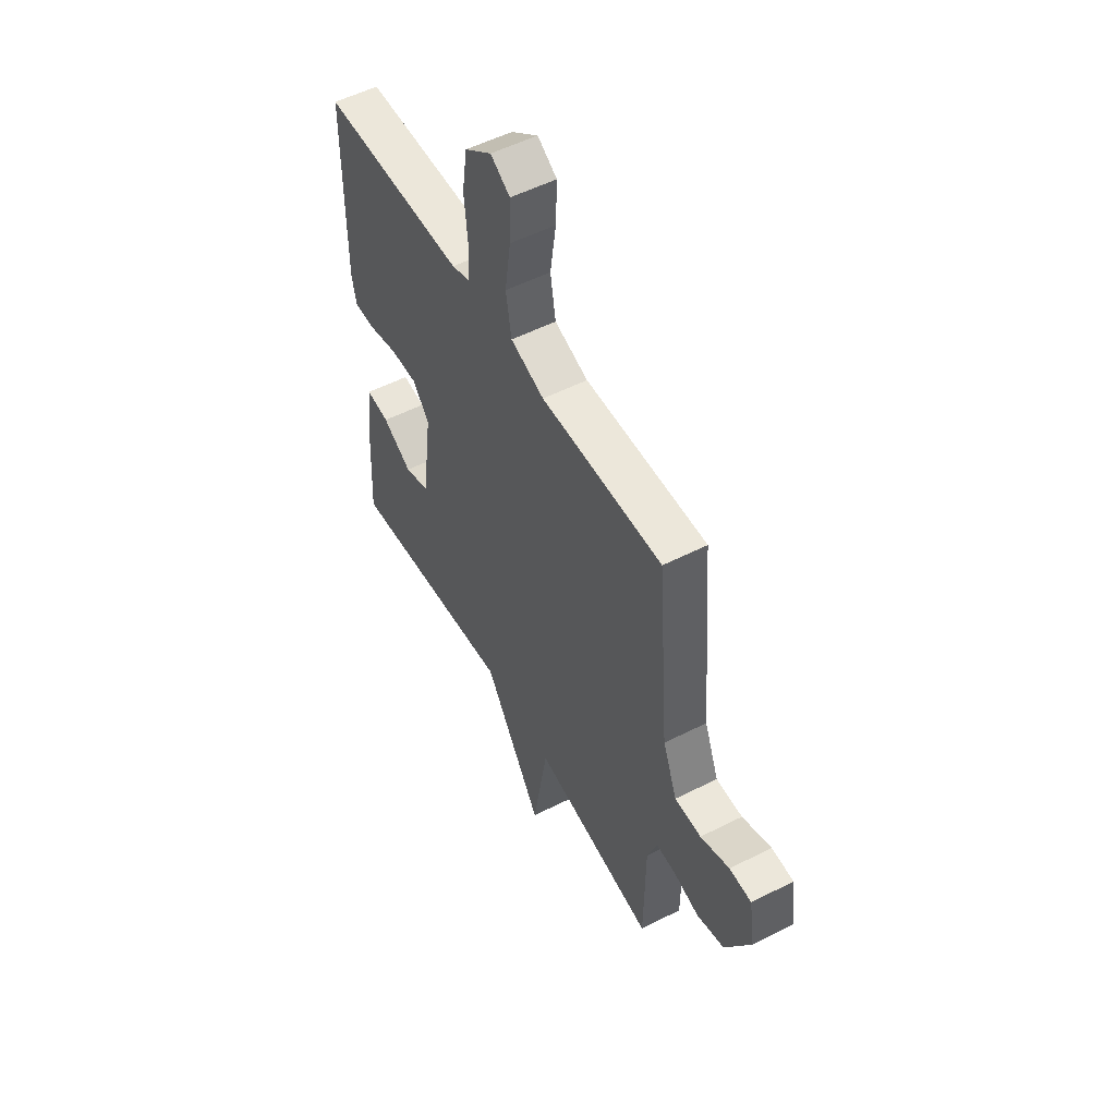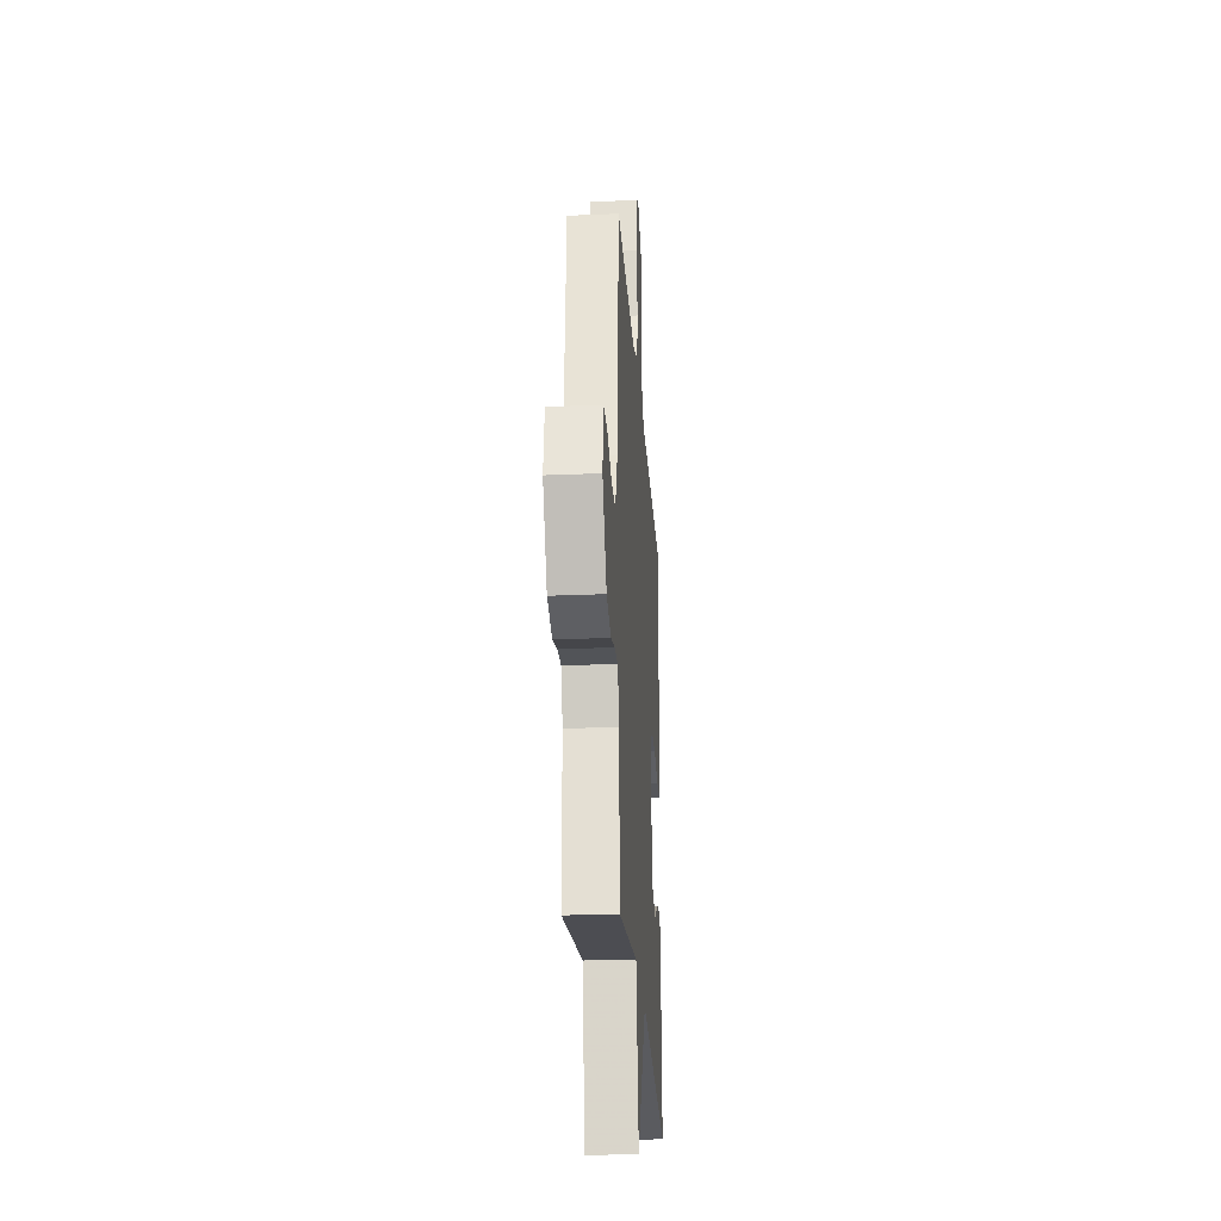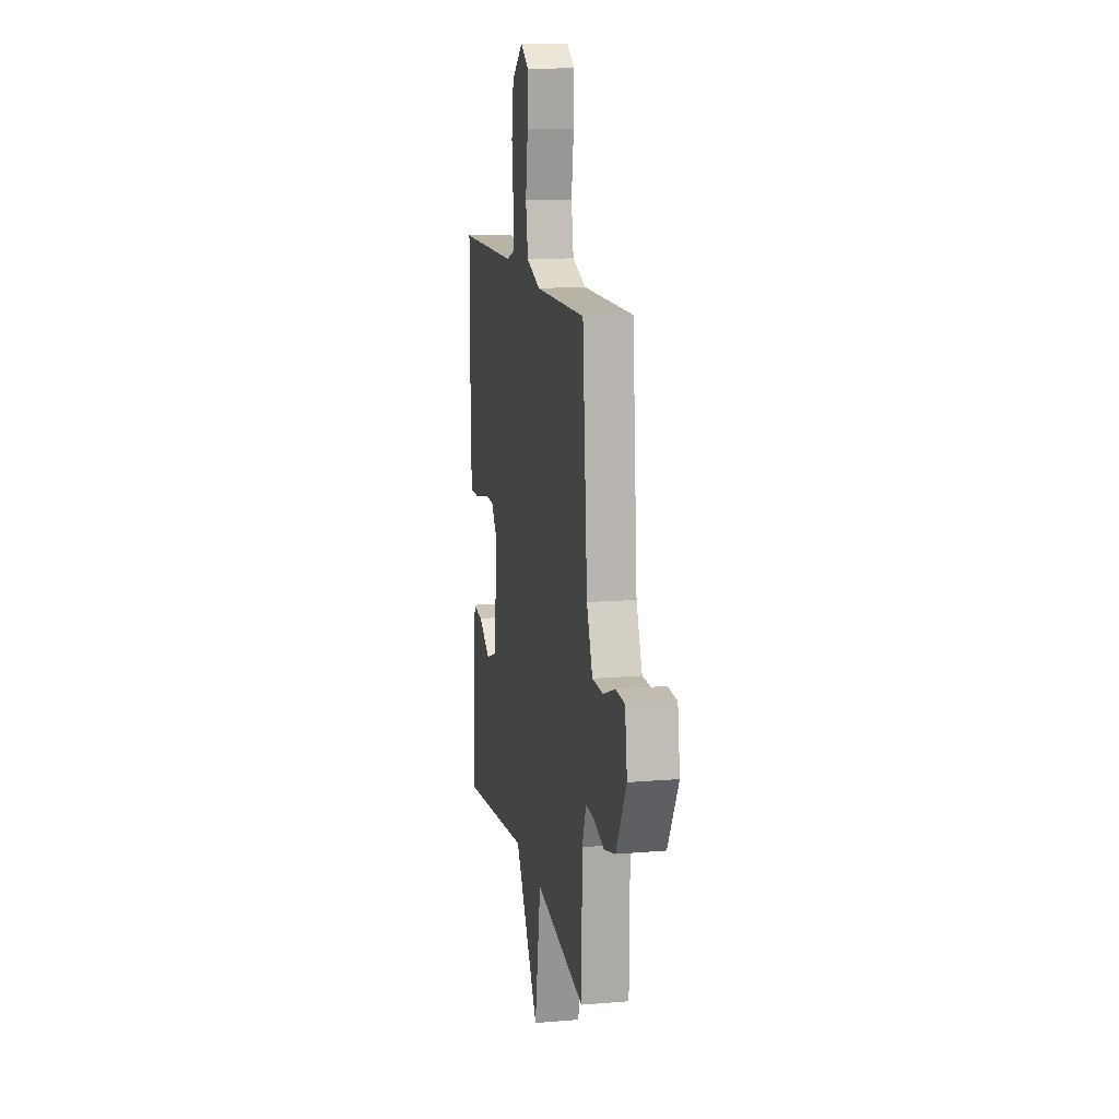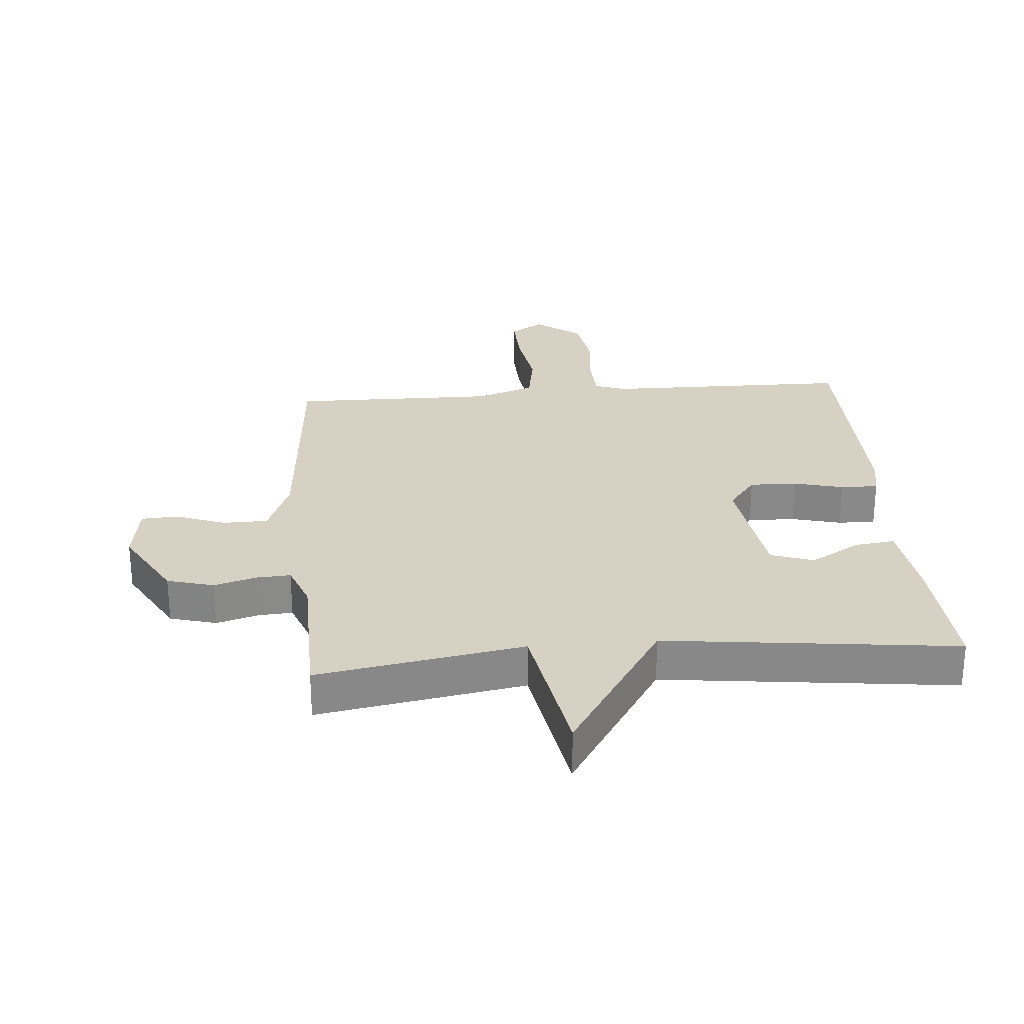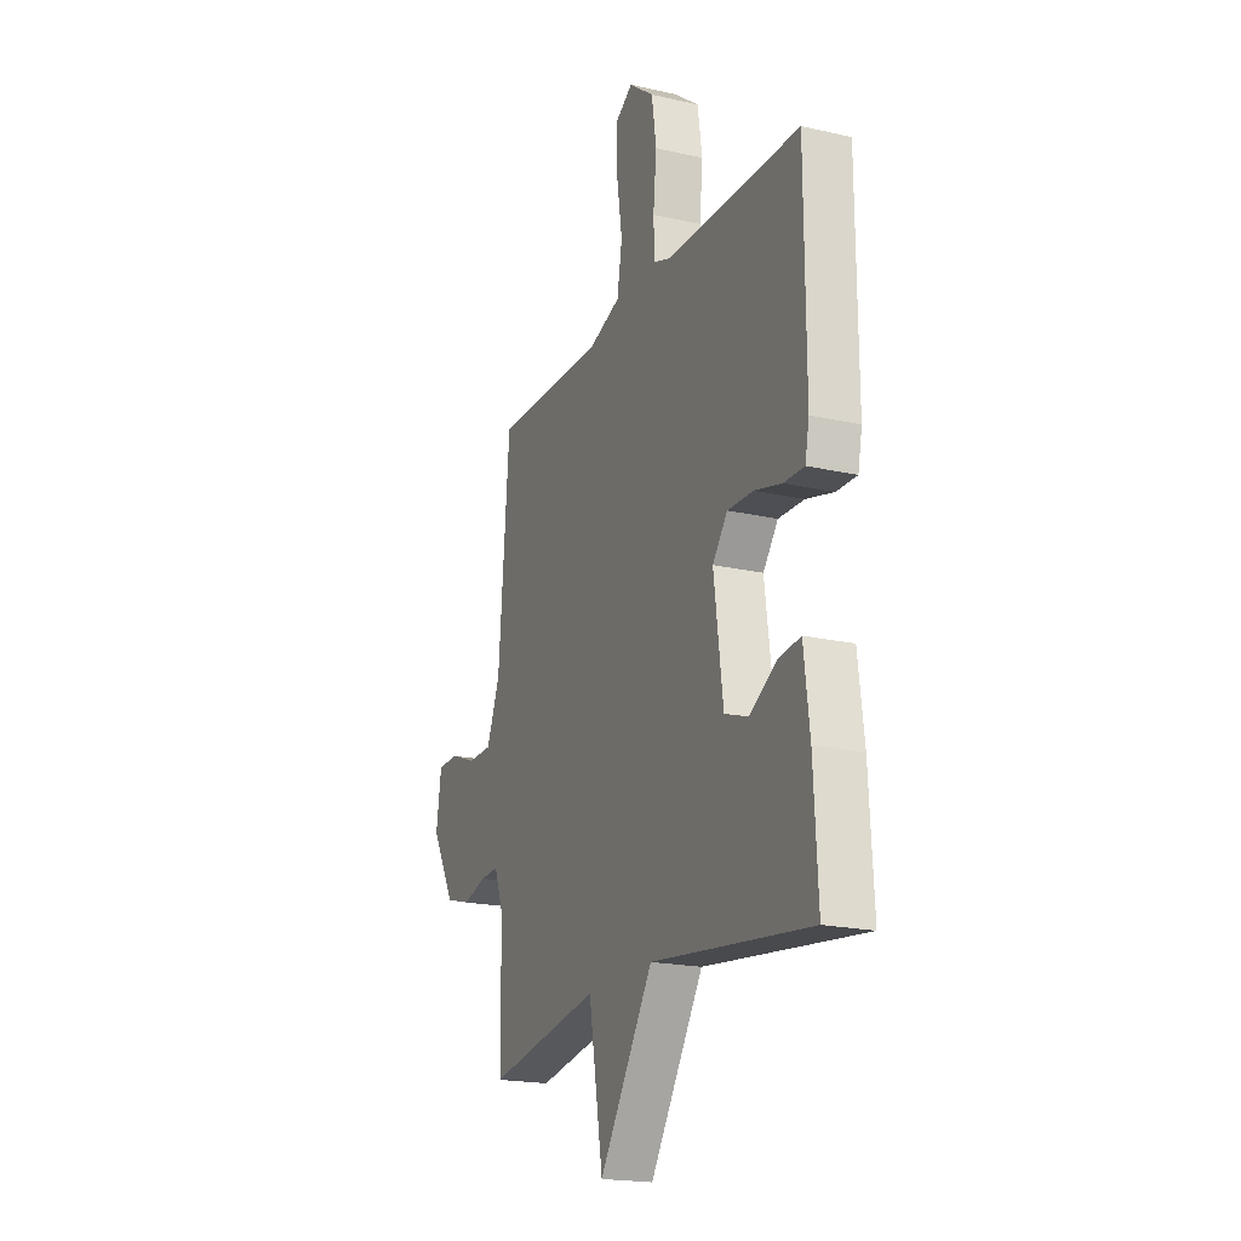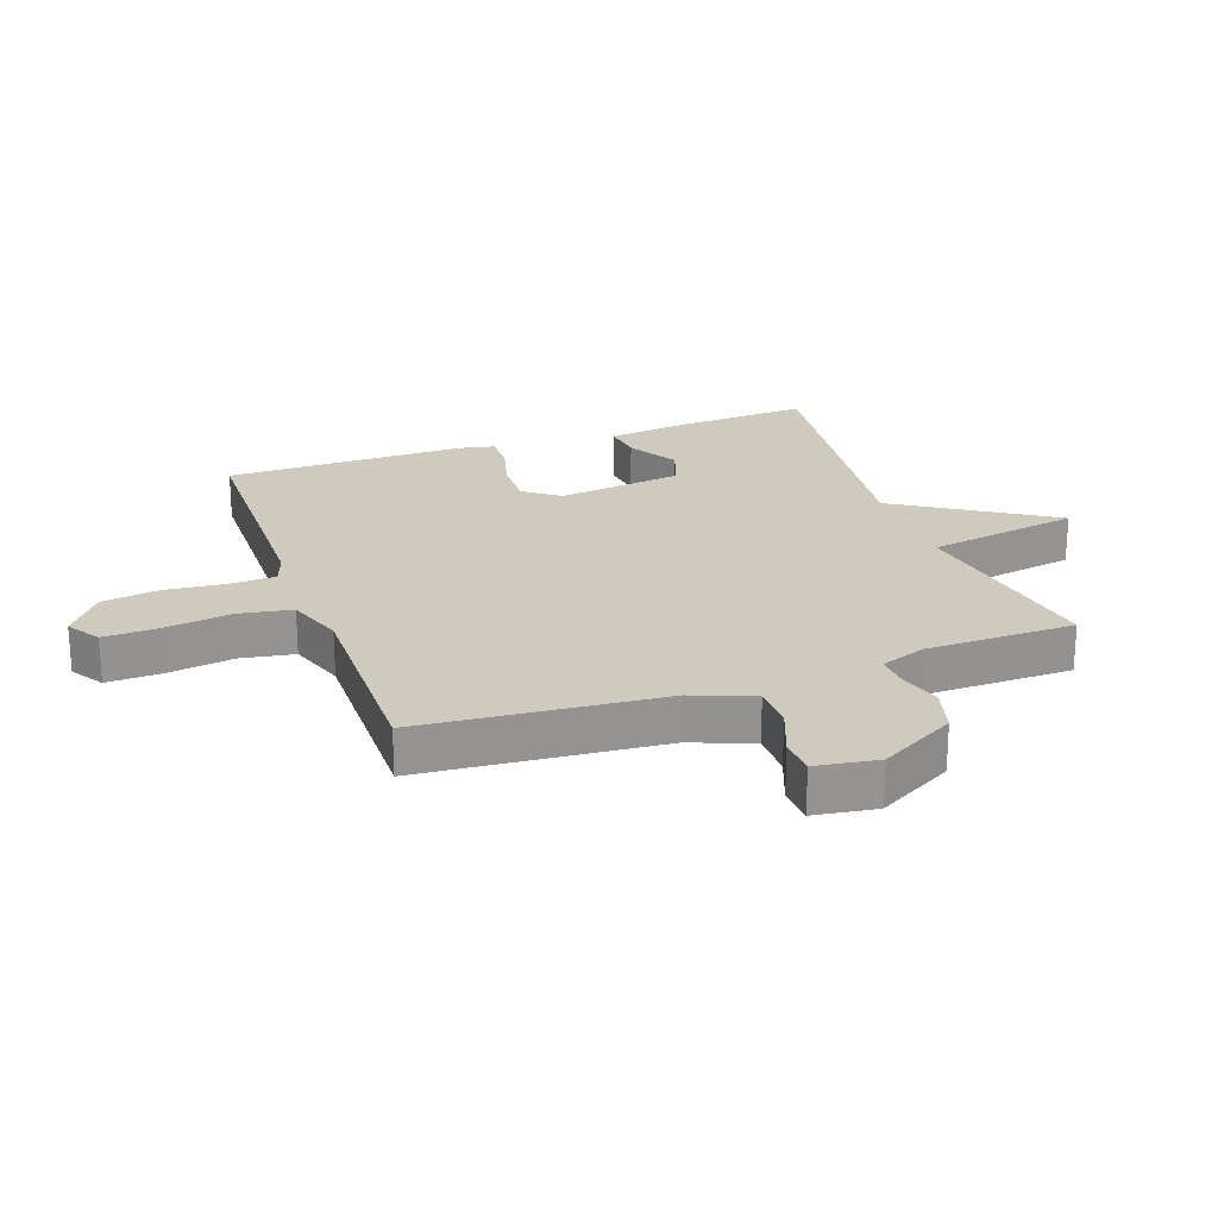
<metadata>
{"format":"obj","ext":"obj","renderer":"f3d","projection":"perspective","resolution":1024,"background":"white","views":[{"elev":53.4,"azim":61.5,"up":"+Z"},{"elev":-26.1,"azim":93.9,"up":"+Z"},{"elev":13.6,"azim":79.2,"up":"+Z"},{"elev":27.1,"azim":175.1,"up":"+Y"},{"elev":-19.8,"azim":-113.0,"up":"+Z"},{"elev":23.2,"azim":70.4,"up":"+Y"}]}
</metadata>
<code>
v -0.5 0.07 0.5
v -0.105 0.07 0.506
v -0.054 0.07 0.524
v -0.051 0.07 0.598
v -0.061 0.07 0.696
v -0.047 0.07 0.788
v 0.027 0.07 0.844
v 0.08 0.07 0.81
v 0.077 0.07 0.721
v 0.061 0.07 0.614
v 0.076 0.07 0.527
v 0.168 0.07 0.495
v 0.5 0.07 0.5
v 0.532 0.07 0.109
v 0.571 0.07 0.011
v 0.643 0.07 0.01
v 0.722 0.07 0.04
v 0.782 0.07 0.037
v 0.797 0.07 -0.064
v 0.728 0.07 -0.187
v 0.653 0.07 -0.208
v 0.584 0.07 -0.188
v 0.53 0.07 -0.185
v 0.503 0.07 -0.258
v 0.5 0.07 -0.5
v 0.168 0.07 -0.443
v 0.126 0.07 -0.691
v -0.032 0.07 -0.443
v -0.5 0.07 -0.5
v -0.488 0.07 -0.289
v -0.471 0.07 -0.152
v -0.407 0.07 -0.16
v -0.326 0.07 -0.207
v -0.257 0.07 -0.183
v -0.23 0.07 0.02
v -0.274 0.07 0.077
v -0.35 0.07 0.075
v -0.43 0.07 0.054
v -0.49 0.07 0.053
v -0.502 0.07 0.113
v -0.5 0 0.5
v -0.105 0 0.506
v -0.054 0 0.524
v -0.051 0 0.598
v -0.061 0 0.696
v -0.047 0 0.788
v 0.027 0 0.844
v 0.08 0 0.81
v 0.077 0 0.721
v 0.061 0 0.614
v 0.076 0 0.527
v 0.168 0 0.495
v 0.5 0 0.5
v 0.532 0 0.109
v 0.571 0 0.011
v 0.643 0 0.01
v 0.722 0 0.04
v 0.782 0 0.037
v 0.797 0 -0.064
v 0.728 0 -0.187
v 0.653 0 -0.208
v 0.584 0 -0.188
v 0.53 0 -0.185
v 0.503 0 -0.258
v 0.5 0 -0.5
v 0.168 0 -0.443
v 0.126 0 -0.691
v -0.032 0 -0.443
v -0.5 0 -0.5
v -0.488 0 -0.289
v -0.471 0 -0.152
v -0.407 0 -0.16
v -0.326 0 -0.207
v -0.257 0 -0.183
v -0.23 0 0.02
v -0.274 0 0.077
v -0.35 0 0.075
v -0.43 0 0.054
v -0.49 0 0.053
v -0.502 0 0.113
f 40 1 2
f 39 40 2
f 38 39 2
f 37 38 2
f 36 37 2 3
f 35 36 3
f 34 35 3
f 31 32 33
f 30 31 33
f 29 30 33
f 28 29 33
f 28 33 34
f 26 27 28
f 26 28 34 3
f 26 3 4
f 25 26 4
f 24 25 4
f 20 21 22
f 19 20 22
f 18 19 22
f 17 18 22
f 16 17 22
f 15 16 22 23
f 23 24 4
f 15 23 4
f 14 15 4
f 8 9 10
f 7 8 10
f 6 7 10
f 5 6 10
f 4 5 10
f 4 10 11
f 14 4 11
f 12 13 14
f 11 12 14
f 42 41 80
f 42 80 79
f 42 79 78
f 42 78 77
f 43 42 77 76
f 43 76 75
f 43 75 74
f 73 72 71
f 73 71 70
f 73 70 69
f 73 69 68
f 74 73 68
f 68 67 66
f 43 74 68 66
f 44 43 66
f 44 66 65
f 44 65 64
f 62 61 60
f 62 60 59
f 62 59 58
f 62 58 57
f 62 57 56
f 63 62 56 55
f 44 64 63
f 44 63 55
f 44 55 54
f 50 49 48
f 50 48 47
f 50 47 46
f 50 46 45
f 50 45 44
f 51 50 44
f 51 44 54
f 54 53 52
f 54 52 51
f 1 41 42 2
f 2 42 43 3
f 3 43 44 4
f 4 44 45 5
f 5 45 46 6
f 6 46 47 7
f 7 47 48 8
f 8 48 49 9
f 9 49 50 10
f 10 50 51 11
f 11 51 52 12
f 12 52 53 13
f 13 53 54 14
f 14 54 55 15
f 15 55 56 16
f 16 56 57 17
f 17 57 58 18
f 18 58 59 19
f 19 59 60 20
f 20 60 61 21
f 21 61 62 22
f 22 62 63 23
f 23 63 64 24
f 24 64 65 25
f 25 65 66 26
f 26 66 67 27
f 27 67 68 28
f 28 68 69 29
f 29 69 70 30
f 30 70 71 31
f 31 71 72 32
f 32 72 73 33
f 33 73 74 34
f 34 74 75 35
f 35 75 76 36
f 36 76 77 37
f 37 77 78 38
f 38 78 79 39
f 39 79 80 40
f 40 80 41 1

</code>
